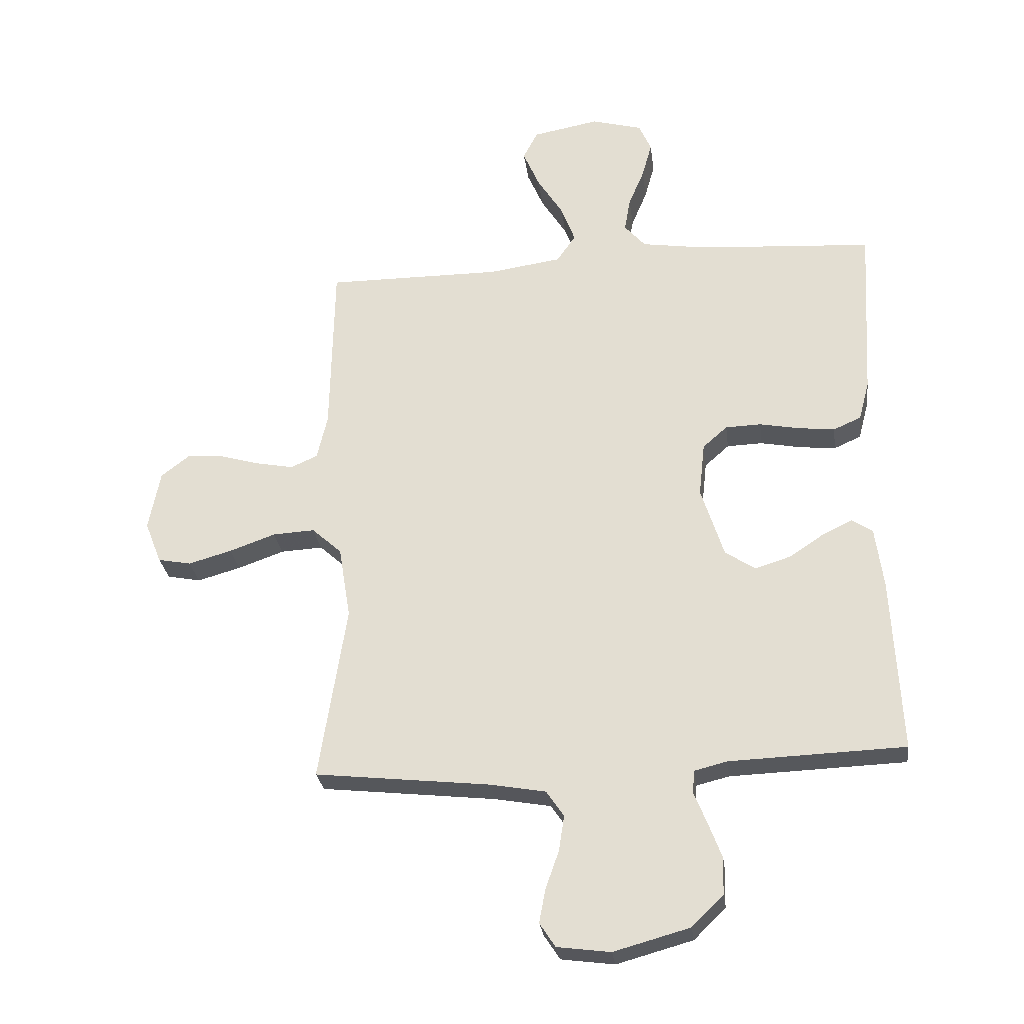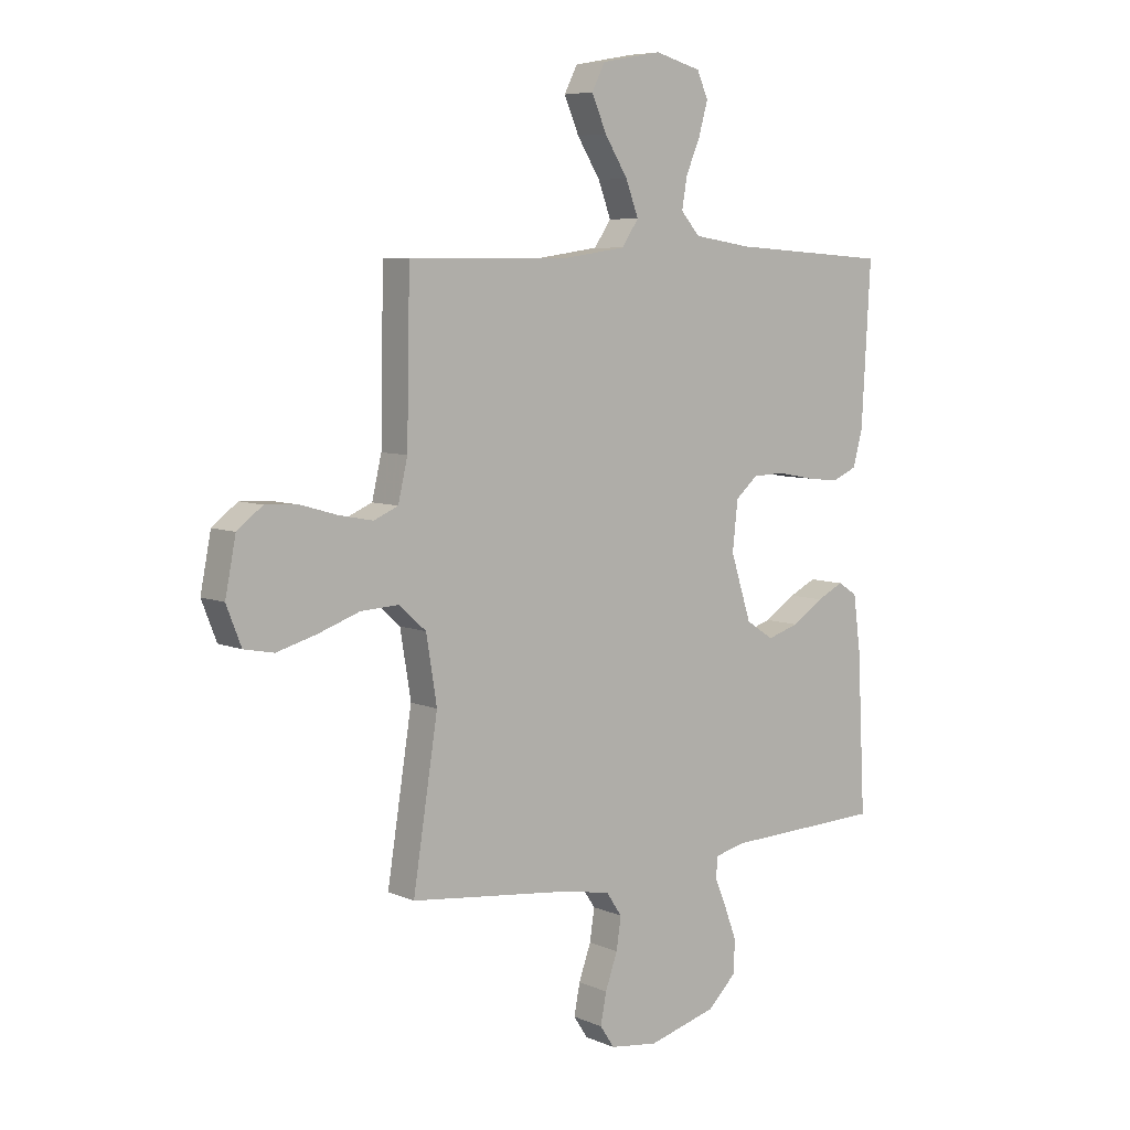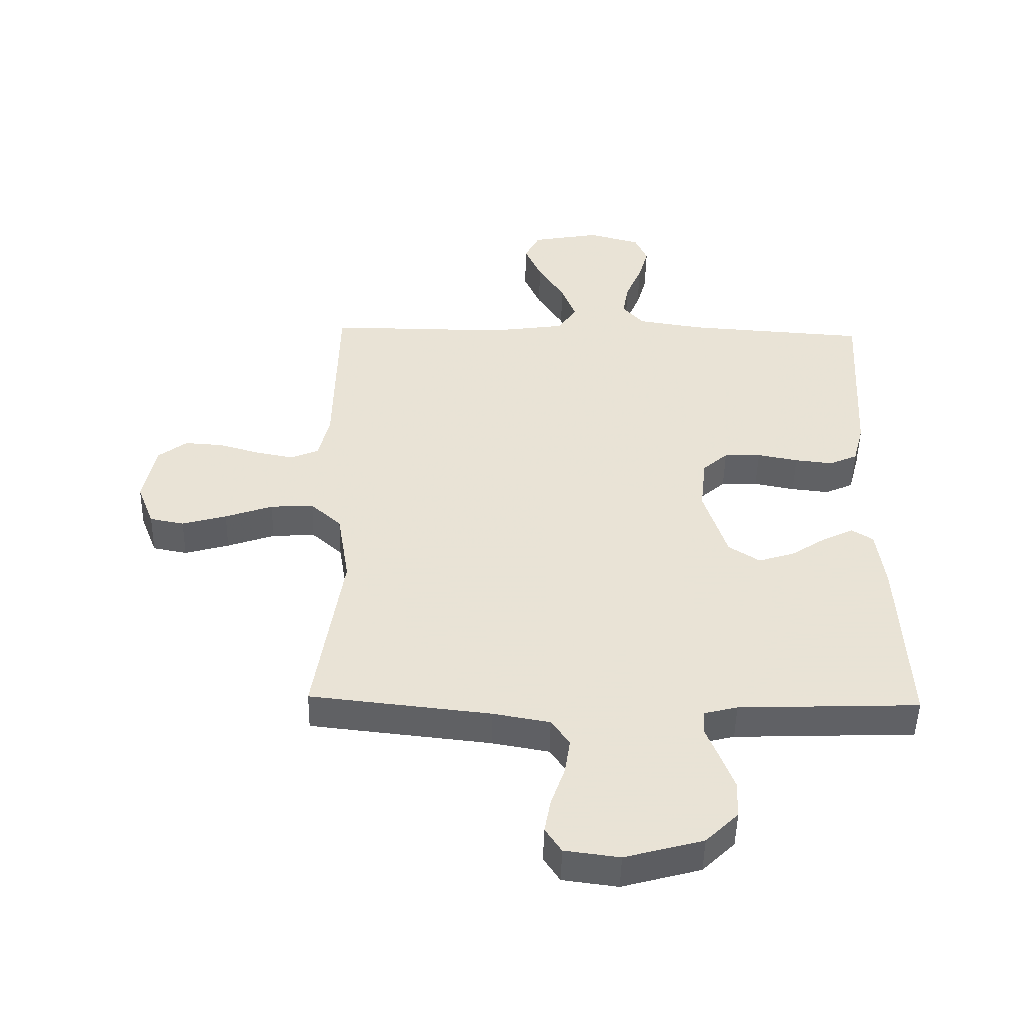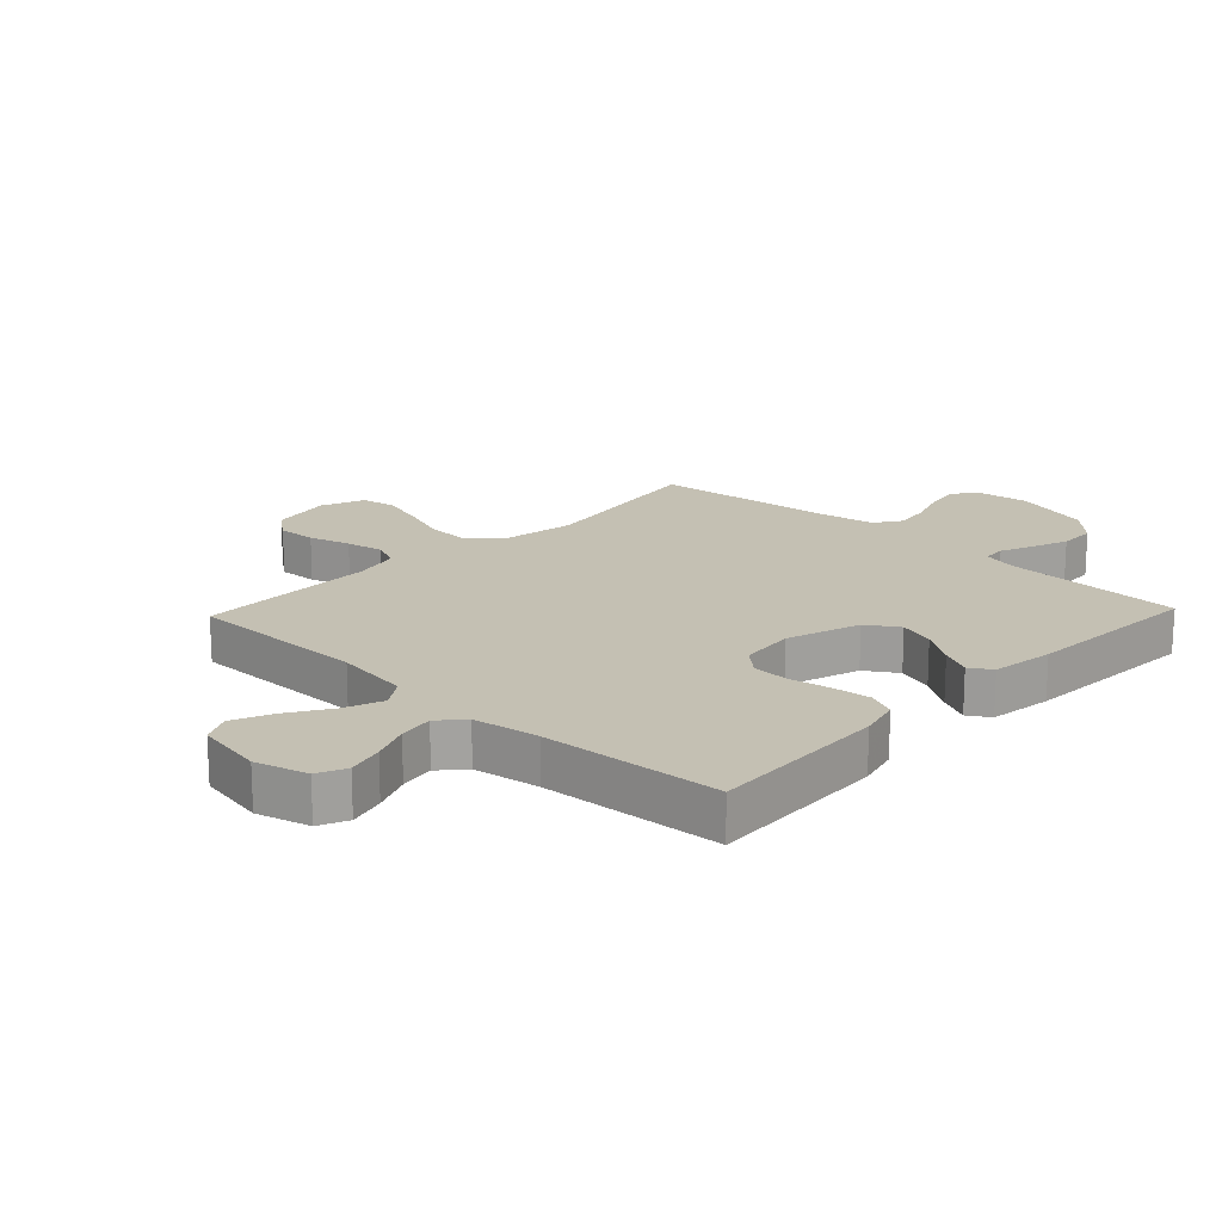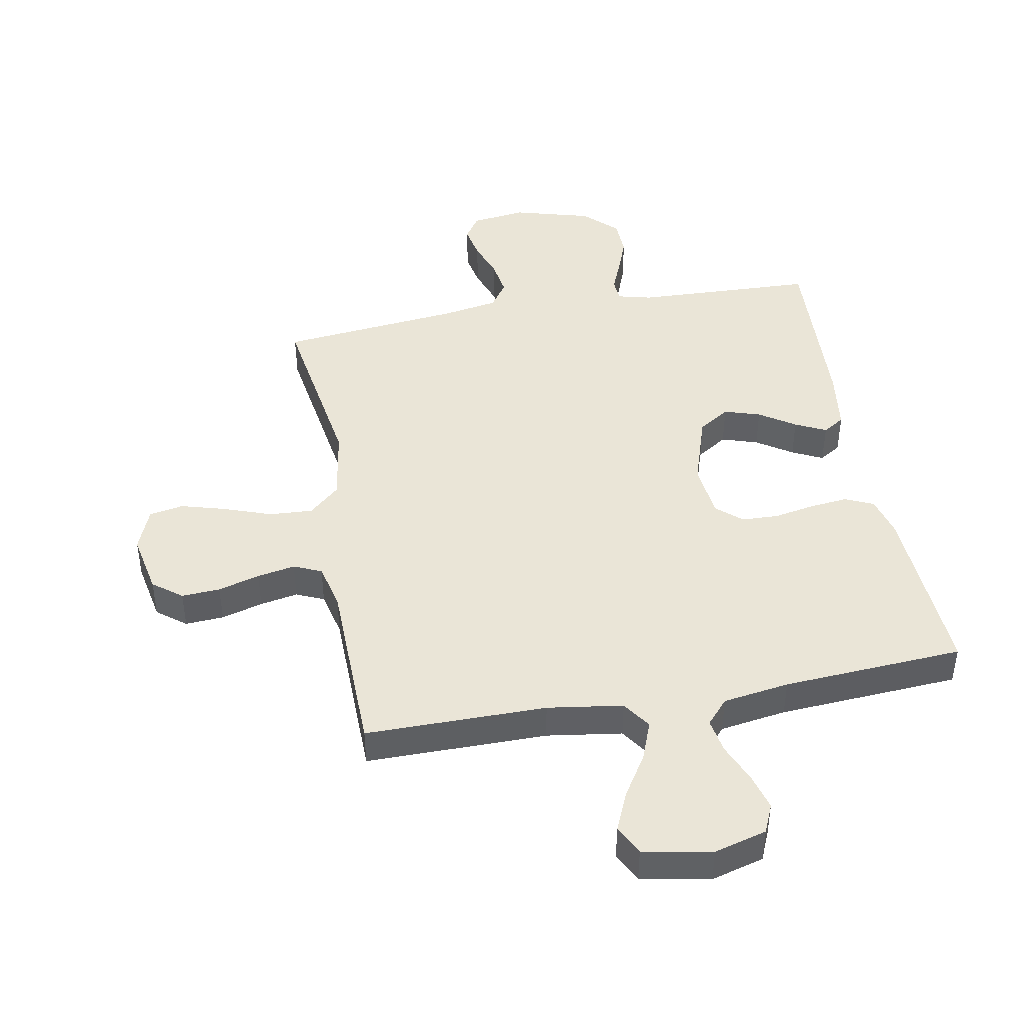
<metadata>
{"format":"obj","ext":"obj","renderer":"f3d","projection":"perspective","resolution":1024,"background":"white","views":[{"elev":-27.6,"azim":7.3,"up":"+Z"},{"elev":6.8,"azim":-39.0,"up":"+Z"},{"elev":-48.6,"azim":-1.2,"up":"+Z"},{"elev":18.0,"azim":43.5,"up":"+Y"},{"elev":44.1,"azim":-10.3,"up":"+Y"}]}
</metadata>
<code>
v -0.5 0.07 0.5
v -0.2 0.07 0.499
v -0.075 0.07 0.517
v -0.043 0.07 0.564
v -0.067 0.07 0.628
v -0.111 0.07 0.698
v -0.139 0.07 0.763
v -0.114 0.07 0.812
v 0 0.07 0.833
v 0.087 0.07 0.809
v 0.108 0.07 0.761
v 0.091 0.07 0.7
v 0.064 0.07 0.636
v 0.054 0.07 0.578
v 0.09 0.07 0.537
v 0.2 0.07 0.52
v 0.5 0.07 0.5
v 0.483 0.07 0.2
v 0.465 0.07 0.132
v 0.418 0.07 0.111
v 0.355 0.07 0.118
v 0.287 0.07 0.131
v 0.226 0.07 0.129
v 0.184 0.07 0.092
v 0.174 0.07 0
v 0.213 0.07 -0.122
v 0.265 0.07 -0.156
v 0.325 0.07 -0.137
v 0.384 0.07 -0.098
v 0.435 0.07 -0.073
v 0.471 0.07 -0.096
v 0.485 0.07 -0.2
v 0.5 0.07 -0.5
v 0.2 0.07 -0.511
v 0.144 0.07 -0.525
v 0.141 0.07 -0.564
v 0.163 0.07 -0.618
v 0.186 0.07 -0.679
v 0.184 0.07 -0.741
v 0.13 0.07 -0.794
v 0 0.07 -0.83
v -0.091 0.07 -0.818
v -0.118 0.07 -0.777
v -0.107 0.07 -0.719
v -0.084 0.07 -0.654
v -0.075 0.07 -0.594
v -0.105 0.07 -0.55
v -0.2 0.07 -0.533
v -0.5 0.07 -0.5
v -0.453 0.07 -0.2
v -0.473 0.07 -0.076
v -0.524 0.07 -0.03
v -0.596 0.07 -0.034
v -0.675 0.07 -0.062
v -0.749 0.07 -0.083
v -0.806 0.07 -0.072
v -0.834 0.07 0
v -0.814 0.07 0.102
v -0.766 0.07 0.139
v -0.702 0.07 0.135
v -0.633 0.07 0.115
v -0.57 0.07 0.103
v -0.524 0.07 0.123
v -0.506 0.07 0.2
v -0.5 0 0.5
v -0.2 0 0.499
v -0.075 0 0.517
v -0.043 0 0.564
v -0.067 0 0.628
v -0.111 0 0.698
v -0.139 0 0.763
v -0.114 0 0.812
v 0 0 0.833
v 0.087 0 0.809
v 0.108 0 0.761
v 0.091 0 0.7
v 0.064 0 0.636
v 0.054 0 0.578
v 0.09 0 0.537
v 0.2 0 0.52
v 0.5 0 0.5
v 0.483 0 0.2
v 0.465 0 0.132
v 0.418 0 0.111
v 0.355 0 0.118
v 0.287 0 0.131
v 0.226 0 0.129
v 0.184 0 0.092
v 0.174 0 0
v 0.213 0 -0.122
v 0.265 0 -0.156
v 0.325 0 -0.137
v 0.384 0 -0.098
v 0.435 0 -0.073
v 0.471 0 -0.096
v 0.485 0 -0.2
v 0.5 0 -0.5
v 0.2 0 -0.511
v 0.144 0 -0.525
v 0.141 0 -0.564
v 0.163 0 -0.618
v 0.186 0 -0.679
v 0.184 0 -0.741
v 0.13 0 -0.794
v 0 0 -0.83
v -0.091 0 -0.818
v -0.118 0 -0.777
v -0.107 0 -0.719
v -0.084 0 -0.654
v -0.075 0 -0.594
v -0.105 0 -0.55
v -0.2 0 -0.533
v -0.5 0 -0.5
v -0.453 0 -0.2
v -0.473 0 -0.076
v -0.524 0 -0.03
v -0.596 0 -0.034
v -0.675 0 -0.062
v -0.749 0 -0.083
v -0.806 0 -0.072
v -0.834 0 0
v -0.814 0 0.102
v -0.766 0 0.139
v -0.702 0 0.135
v -0.633 0 0.115
v -0.57 0 0.103
v -0.524 0 0.123
v -0.506 0 0.2
f 59 60 61
f 58 59 61
f 57 58 61
f 56 57 61
f 55 56 61
f 54 55 61
f 53 54 61
f 52 53 61 62
f 51 52 62 63
f 48 49 50
f 47 48 50 51
f 43 44 45
f 42 43 45
f 41 42 45
f 40 41 45
f 39 40 45
f 38 39 45
f 37 38 45
f 36 37 45
f 35 36 45 46
f 32 33 34
f 31 32 34
f 30 31 34
f 29 30 34
f 28 29 34
f 27 28 34 35
f 35 46 47
f 27 35 47
f 26 27 47
f 20 21 22
f 19 20 22
f 18 19 22
f 17 18 22
f 16 17 22
f 15 16 22 23
f 14 15 23 24
f 11 12 13
f 10 11 13
f 9 10 13
f 8 9 13
f 7 8 13
f 6 7 13
f 5 6 13
f 4 5 13 14
f 14 24 25
f 4 14 25
f 3 4 25
f 64 1 2
f 51 63 64
f 47 51 64
f 26 47 64
f 25 26 64
f 3 25 64
f 2 3 64
f 125 124 123
f 125 123 122
f 125 122 121
f 125 121 120
f 125 120 119
f 125 119 118
f 125 118 117
f 126 125 117 116
f 127 126 116 115
f 114 113 112
f 115 114 112 111
f 109 108 107
f 109 107 106
f 109 106 105
f 109 105 104
f 109 104 103
f 109 103 102
f 109 102 101
f 109 101 100
f 110 109 100 99
f 98 97 96
f 98 96 95
f 98 95 94
f 98 94 93
f 98 93 92
f 99 98 92 91
f 111 110 99
f 111 99 91
f 111 91 90
f 86 85 84
f 86 84 83
f 86 83 82
f 86 82 81
f 86 81 80
f 87 86 80 79
f 88 87 79 78
f 77 76 75
f 77 75 74
f 77 74 73
f 77 73 72
f 77 72 71
f 77 71 70
f 77 70 69
f 78 77 69 68
f 89 88 78
f 89 78 68
f 89 68 67
f 66 65 128
f 128 127 115
f 128 115 111
f 128 111 90
f 128 90 89
f 128 89 67
f 128 67 66
f 1 65 66 2
f 2 66 67 3
f 3 67 68 4
f 4 68 69 5
f 5 69 70 6
f 6 70 71 7
f 7 71 72 8
f 8 72 73 9
f 9 73 74 10
f 10 74 75 11
f 11 75 76 12
f 12 76 77 13
f 13 77 78 14
f 14 78 79 15
f 15 79 80 16
f 16 80 81 17
f 17 81 82 18
f 18 82 83 19
f 19 83 84 20
f 20 84 85 21
f 21 85 86 22
f 22 86 87 23
f 23 87 88 24
f 24 88 89 25
f 25 89 90 26
f 26 90 91 27
f 27 91 92 28
f 28 92 93 29
f 29 93 94 30
f 30 94 95 31
f 31 95 96 32
f 32 96 97 33
f 33 97 98 34
f 34 98 99 35
f 35 99 100 36
f 36 100 101 37
f 37 101 102 38
f 38 102 103 39
f 39 103 104 40
f 40 104 105 41
f 41 105 106 42
f 42 106 107 43
f 43 107 108 44
f 44 108 109 45
f 45 109 110 46
f 46 110 111 47
f 47 111 112 48
f 48 112 113 49
f 49 113 114 50
f 50 114 115 51
f 51 115 116 52
f 52 116 117 53
f 53 117 118 54
f 54 118 119 55
f 55 119 120 56
f 56 120 121 57
f 57 121 122 58
f 58 122 123 59
f 59 123 124 60
f 60 124 125 61
f 61 125 126 62
f 62 126 127 63
f 63 127 128 64
f 64 128 65 1

</code>
